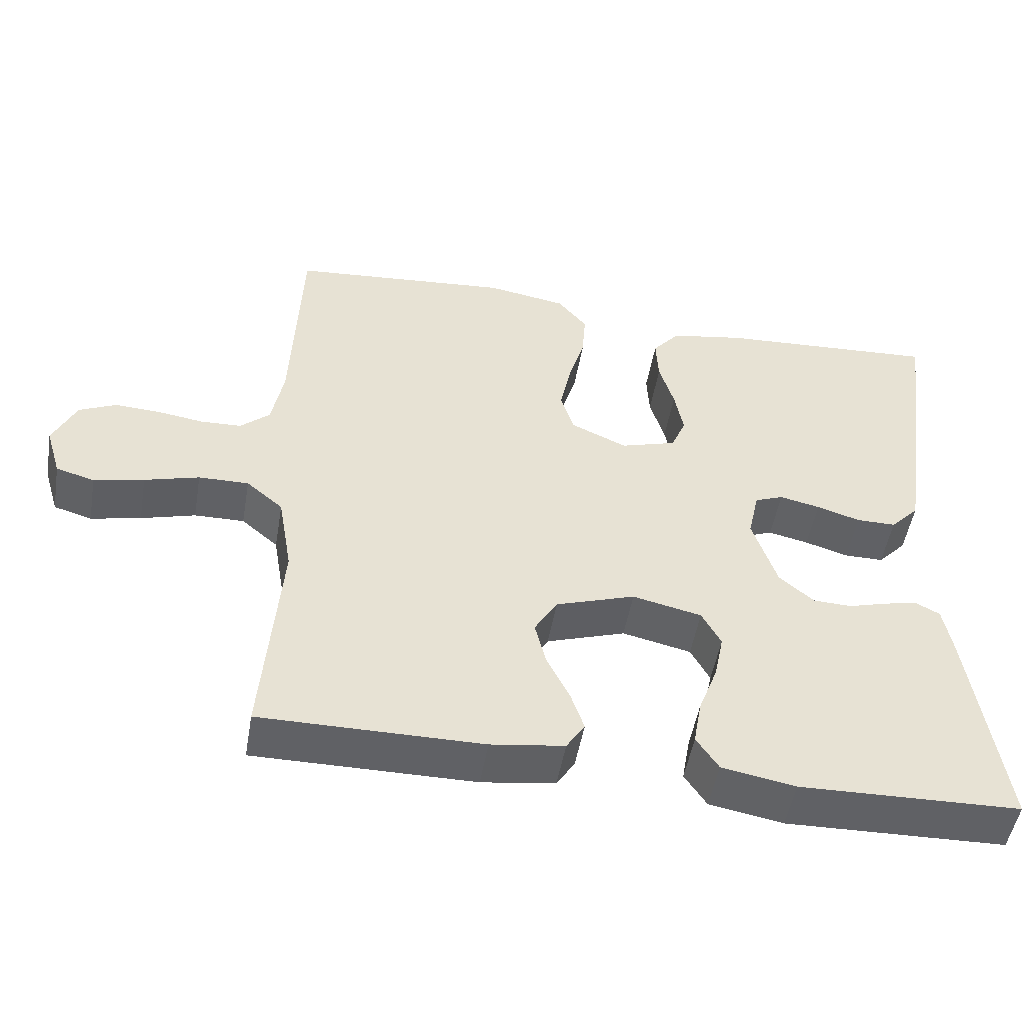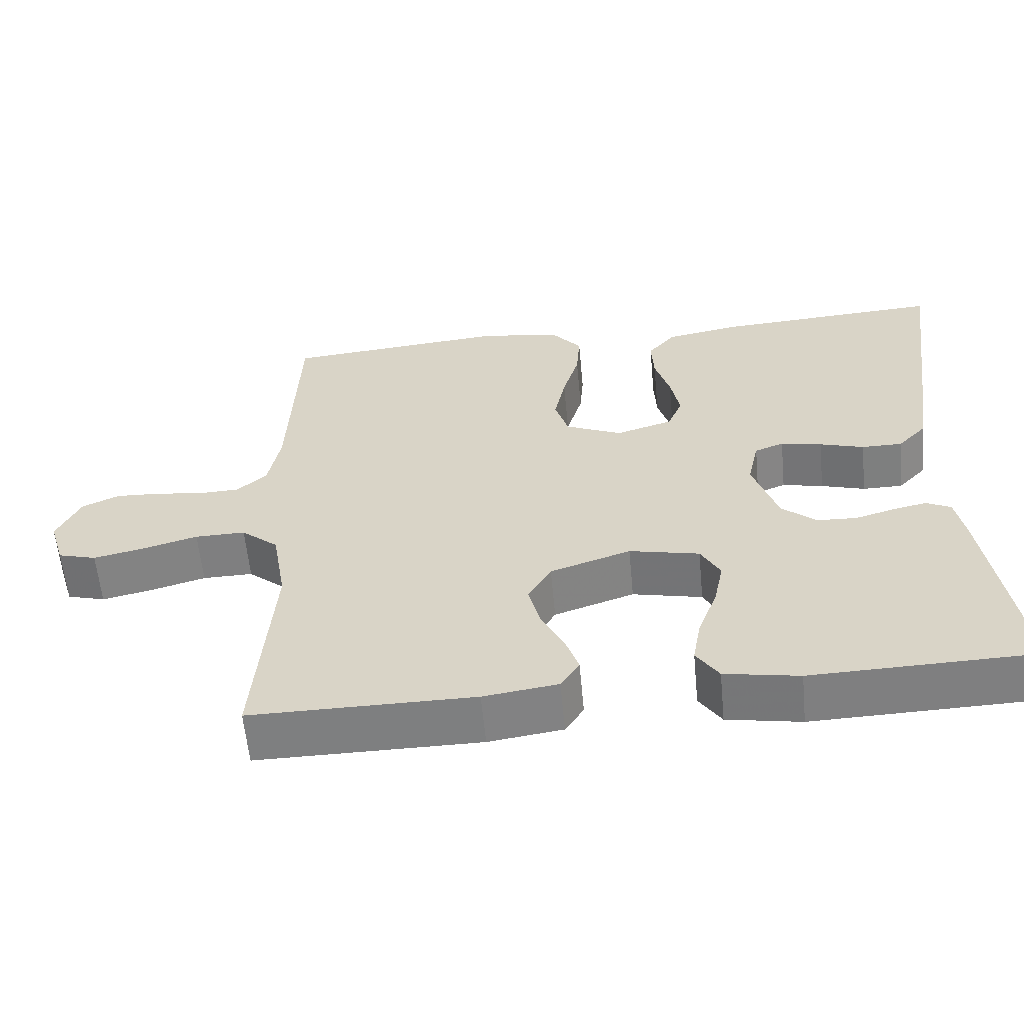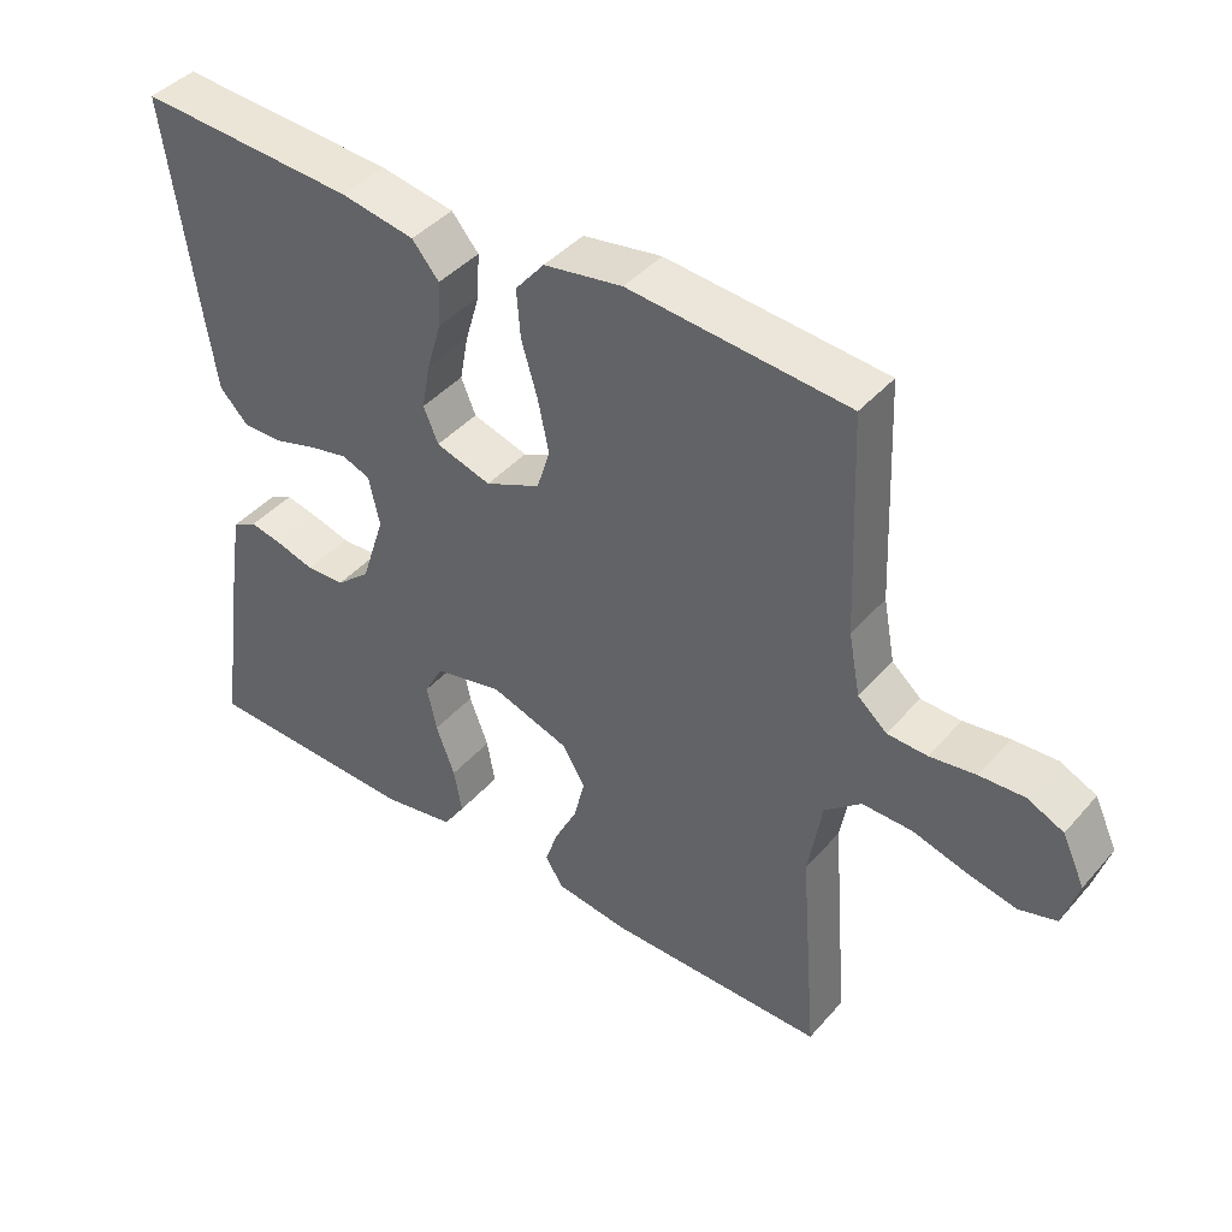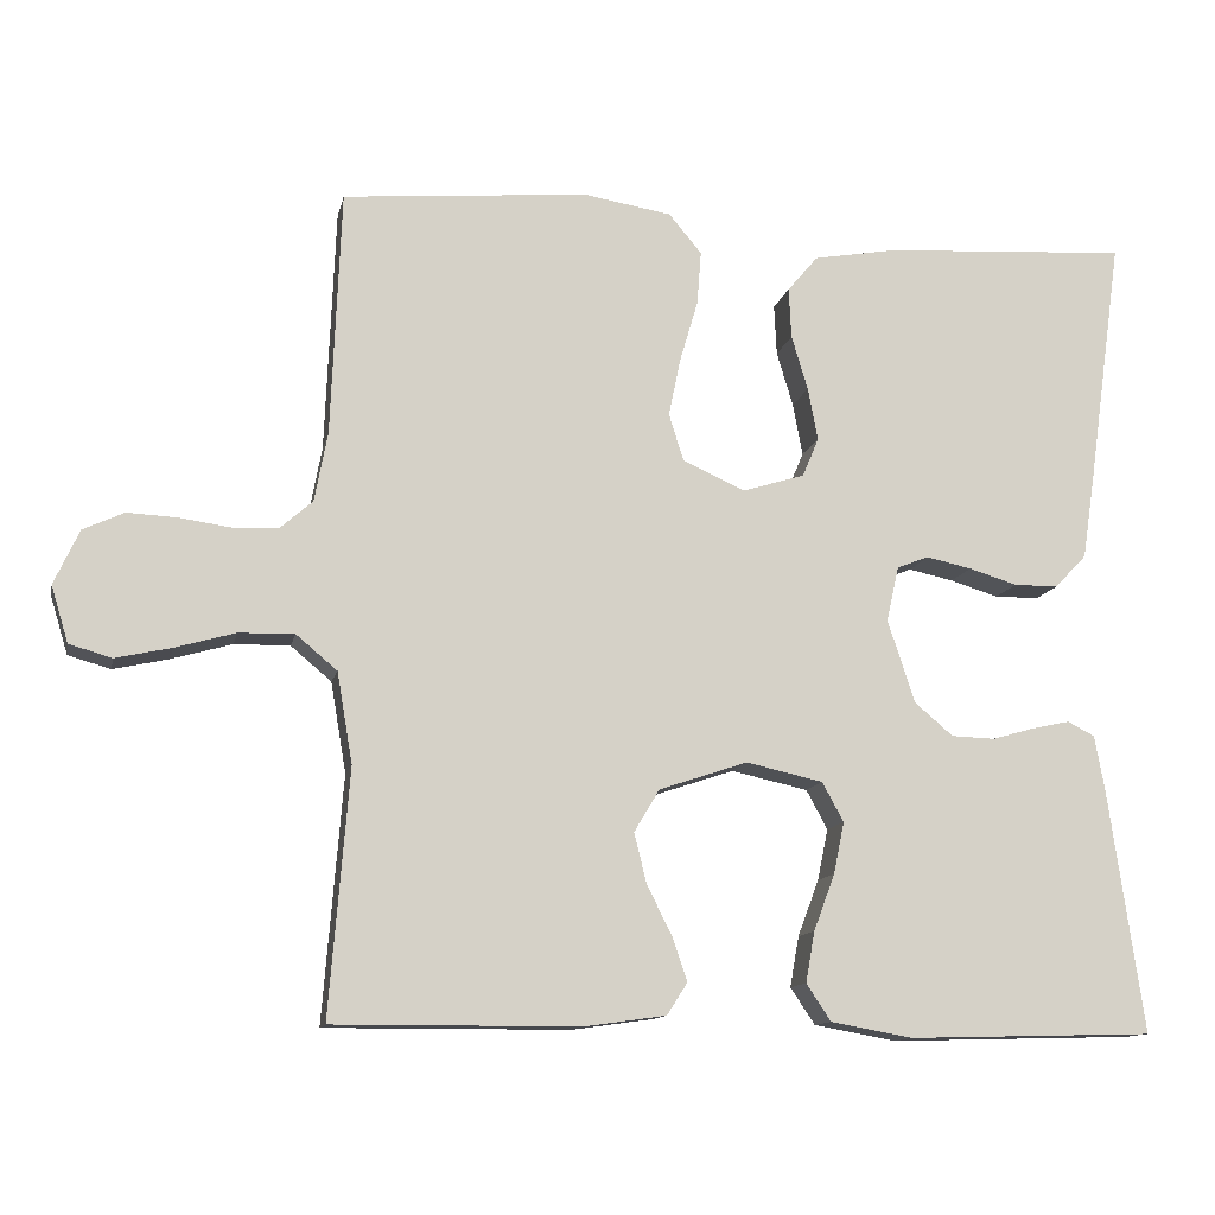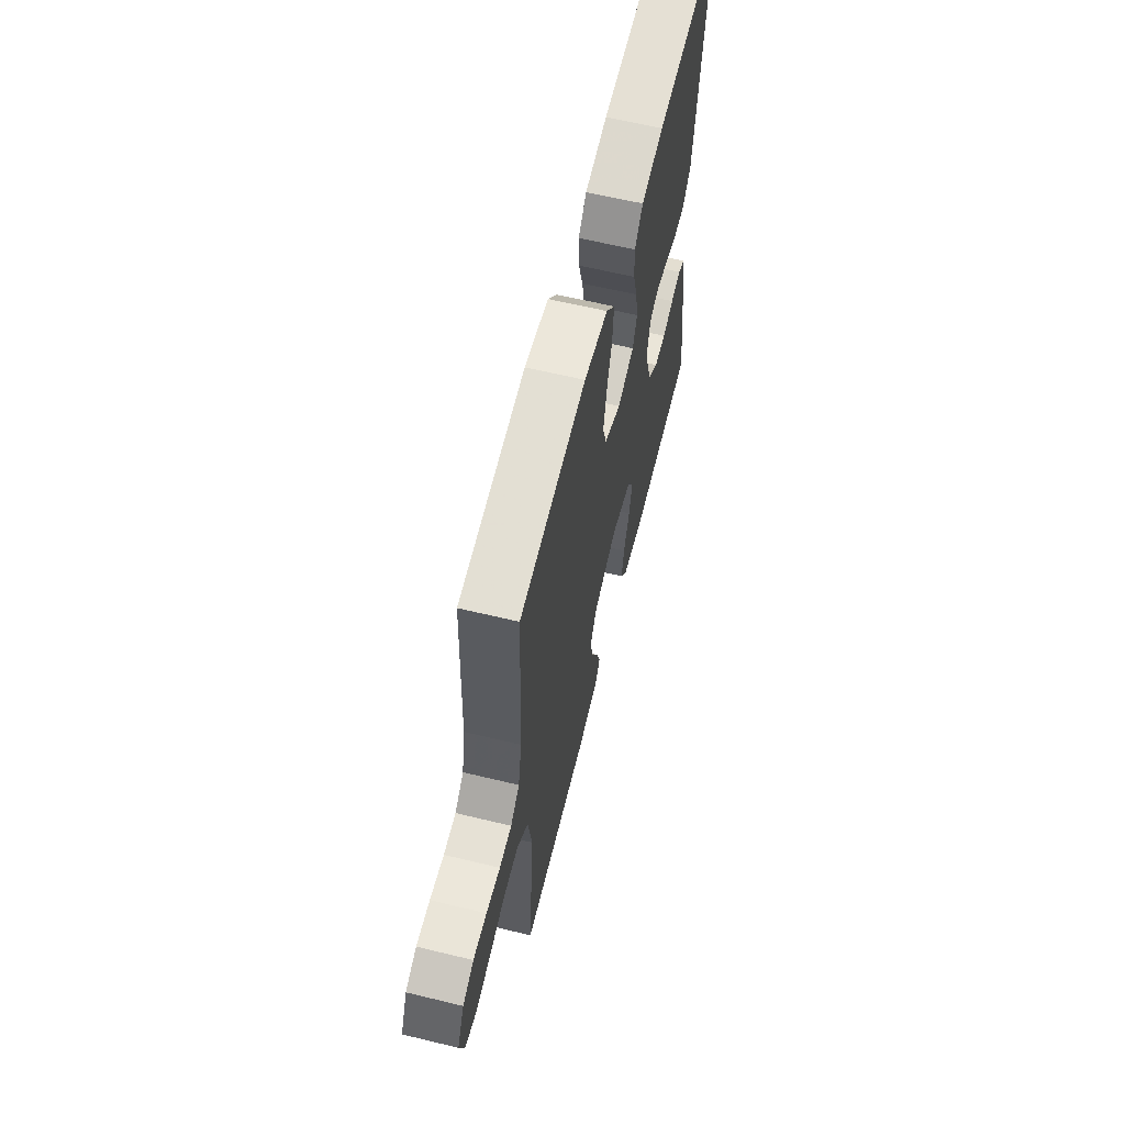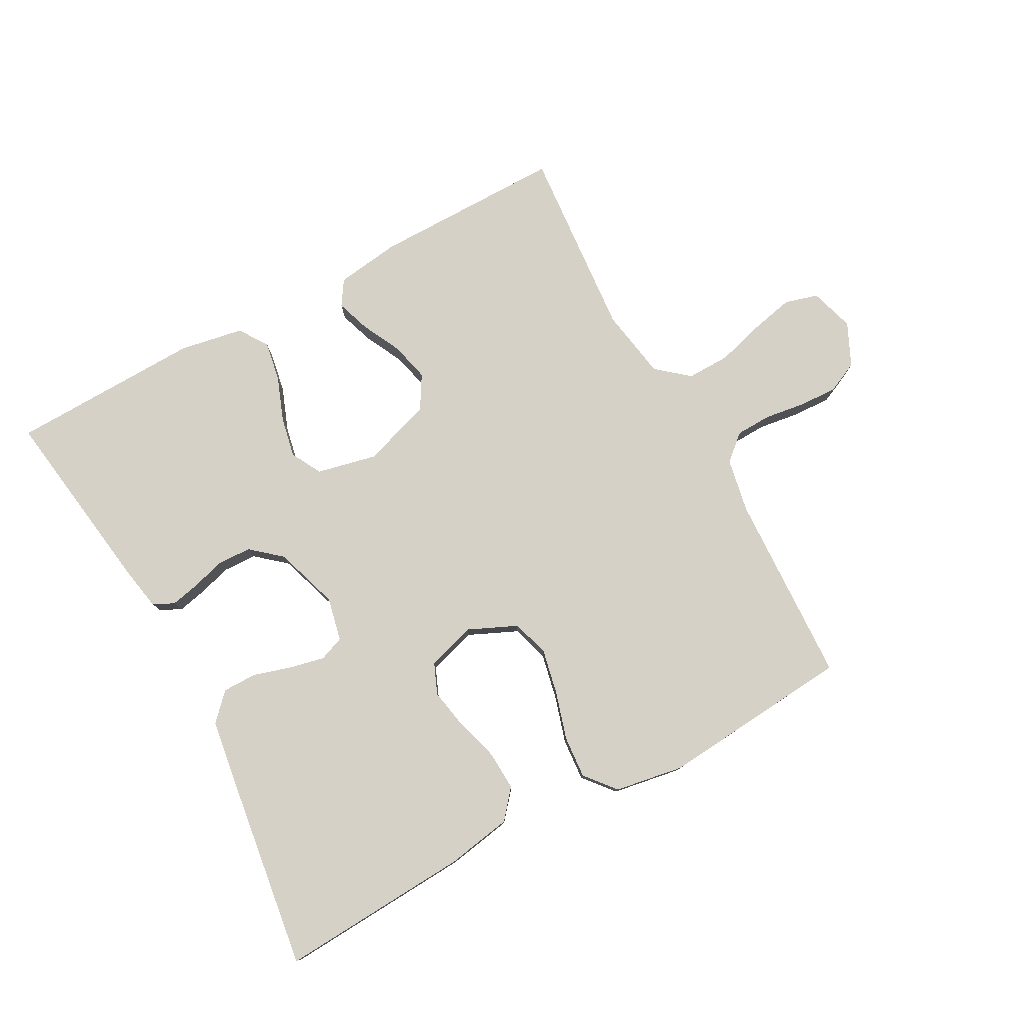
<metadata>
{"format":"obj","ext":"obj","renderer":"f3d","projection":"perspective","resolution":1024,"background":"white","views":[{"elev":-50.3,"azim":170.3,"up":"+Z"},{"elev":-59.6,"azim":-174.6,"up":"+Z"},{"elev":42.2,"azim":37.3,"up":"+Z"},{"elev":-12.1,"azim":168.3,"up":"+Z"},{"elev":61.9,"azim":103.8,"up":"+Z"},{"elev":78.9,"azim":-28.5,"up":"+Y"}]}
</metadata>
<code>
v 0.5 0.07 0.5
v 0.512 0.07 0.2
v 0.528 0.07 0.115
v 0.568 0.07 0.08
v 0.623 0.07 0.078
v 0.686 0.07 0.087
v 0.747 0.07 0.09
v 0.797 0.07 0.067
v 0.828 0.07 0
v 0.807 0.07 -0.069
v 0.755 0.07 -0.084
v 0.687 0.07 -0.069
v 0.613 0.07 -0.048
v 0.545 0.07 -0.047
v 0.495 0.07 -0.089
v 0.476 0.07 -0.2
v 0.5 0.07 -0.5
v 0.2 0.07 -0.499
v 0.1 0.07 -0.485
v 0.075 0.07 -0.446
v 0.093 0.07 -0.393
v 0.124 0.07 -0.331
v 0.139 0.07 -0.27
v 0.108 0.07 -0.218
v 0 0.07 -0.182
v -0.094 0.07 -0.203
v -0.12 0.07 -0.251
v -0.107 0.07 -0.314
v -0.081 0.07 -0.383
v -0.07 0.07 -0.445
v -0.1 0.07 -0.49
v -0.2 0.07 -0.508
v -0.5 0.07 -0.5
v -0.457 0.07 -0.2
v -0.445 0.07 -0.135
v -0.412 0.07 -0.118
v -0.366 0.07 -0.128
v -0.314 0.07 -0.143
v -0.261 0.07 -0.141
v -0.214 0.07 -0.101
v -0.181 0.07 0
v -0.196 0.07 0.068
v -0.235 0.07 0.083
v -0.29 0.07 0.071
v -0.349 0.07 0.053
v -0.403 0.07 0.053
v -0.442 0.07 0.094
v -0.458 0.07 0.2
v -0.5 0.07 0.5
v -0.2 0.07 0.482
v -0.098 0.07 0.464
v -0.061 0.07 0.42
v -0.064 0.07 0.358
v -0.084 0.07 0.291
v -0.096 0.07 0.227
v -0.076 0.07 0.179
v 0 0.07 0.156
v 0.076 0.07 0.19
v 0.094 0.07 0.248
v 0.079 0.07 0.32
v 0.057 0.07 0.394
v 0.052 0.07 0.46
v 0.092 0.07 0.508
v 0.2 0.07 0.526
v 0.5 0 0.5
v 0.512 0 0.2
v 0.528 0 0.115
v 0.568 0 0.08
v 0.623 0 0.078
v 0.686 0 0.087
v 0.747 0 0.09
v 0.797 0 0.067
v 0.828 0 0
v 0.807 0 -0.069
v 0.755 0 -0.084
v 0.687 0 -0.069
v 0.613 0 -0.048
v 0.545 0 -0.047
v 0.495 0 -0.089
v 0.476 0 -0.2
v 0.5 0 -0.5
v 0.2 0 -0.499
v 0.1 0 -0.485
v 0.075 0 -0.446
v 0.093 0 -0.393
v 0.124 0 -0.331
v 0.139 0 -0.27
v 0.108 0 -0.218
v 0 0 -0.182
v -0.094 0 -0.203
v -0.12 0 -0.251
v -0.107 0 -0.314
v -0.081 0 -0.383
v -0.07 0 -0.445
v -0.1 0 -0.49
v -0.2 0 -0.508
v -0.5 0 -0.5
v -0.457 0 -0.2
v -0.445 0 -0.135
v -0.412 0 -0.118
v -0.366 0 -0.128
v -0.314 0 -0.143
v -0.261 0 -0.141
v -0.214 0 -0.101
v -0.181 0 0
v -0.196 0 0.068
v -0.235 0 0.083
v -0.29 0 0.071
v -0.349 0 0.053
v -0.403 0 0.053
v -0.442 0 0.094
v -0.458 0 0.2
v -0.5 0 0.5
v -0.2 0 0.482
v -0.098 0 0.464
v -0.061 0 0.42
v -0.064 0 0.358
v -0.084 0 0.291
v -0.096 0 0.227
v -0.076 0 0.179
v 0 0 0.156
v 0.076 0 0.19
v 0.094 0 0.248
v 0.079 0 0.32
v 0.057 0 0.394
v 0.052 0 0.46
v 0.092 0 0.508
v 0.2 0 0.526
f 63 64 1 2
f 60 61 62 63
f 59 60 63 2
f 58 59 2 3
f 57 58 3 4
f 51 52 53 54
f 51 54 55
f 50 51 55
f 49 50 55
f 48 49 55 56
f 44 45 46 47
f 43 44 47 48
f 42 43 48 56
f 35 36 37 38
f 33 34 35 38
f 33 38 39
f 32 33 39 40
f 28 29 30 31
f 27 28 31 32
f 19 20 21 22
f 19 22 23
f 16 17 18 19
f 15 16 19 23
f 14 15 23 24
f 10 11 12 13
f 8 9 10 13
f 8 13 14
f 5 6 7 8
f 4 5 8 14
f 57 4 14 24
f 41 42 56 57
f 27 32 40 41
f 26 27 41 57
f 25 26 57
f 24 25 57
f 66 65 128 127
f 127 126 125 124
f 66 127 124 123
f 67 66 123 122
f 68 67 122 121
f 118 117 116 115
f 119 118 115
f 119 115 114
f 119 114 113
f 120 119 113 112
f 111 110 109 108
f 112 111 108 107
f 120 112 107 106
f 102 101 100 99
f 102 99 98 97
f 103 102 97
f 104 103 97 96
f 95 94 93 92
f 96 95 92 91
f 86 85 84 83
f 87 86 83
f 83 82 81 80
f 87 83 80 79
f 88 87 79 78
f 77 76 75 74
f 77 74 73 72
f 78 77 72
f 72 71 70 69
f 78 72 69 68
f 88 78 68 121
f 121 120 106 105
f 105 104 96 91
f 121 105 91 90
f 121 90 89
f 121 89 88
f 1 65 66 2
f 2 66 67 3
f 3 67 68 4
f 4 68 69 5
f 5 69 70 6
f 6 70 71 7
f 7 71 72 8
f 8 72 73 9
f 9 73 74 10
f 10 74 75 11
f 11 75 76 12
f 12 76 77 13
f 13 77 78 14
f 14 78 79 15
f 15 79 80 16
f 16 80 81 17
f 17 81 82 18
f 18 82 83 19
f 19 83 84 20
f 20 84 85 21
f 21 85 86 22
f 22 86 87 23
f 23 87 88 24
f 24 88 89 25
f 25 89 90 26
f 26 90 91 27
f 27 91 92 28
f 28 92 93 29
f 29 93 94 30
f 30 94 95 31
f 31 95 96 32
f 32 96 97 33
f 33 97 98 34
f 34 98 99 35
f 35 99 100 36
f 36 100 101 37
f 37 101 102 38
f 38 102 103 39
f 39 103 104 40
f 40 104 105 41
f 41 105 106 42
f 42 106 107 43
f 43 107 108 44
f 44 108 109 45
f 45 109 110 46
f 46 110 111 47
f 47 111 112 48
f 48 112 113 49
f 49 113 114 50
f 50 114 115 51
f 51 115 116 52
f 52 116 117 53
f 53 117 118 54
f 54 118 119 55
f 55 119 120 56
f 56 120 121 57
f 57 121 122 58
f 58 122 123 59
f 59 123 124 60
f 60 124 125 61
f 61 125 126 62
f 62 126 127 63
f 63 127 128 64
f 64 128 65 1

</code>
